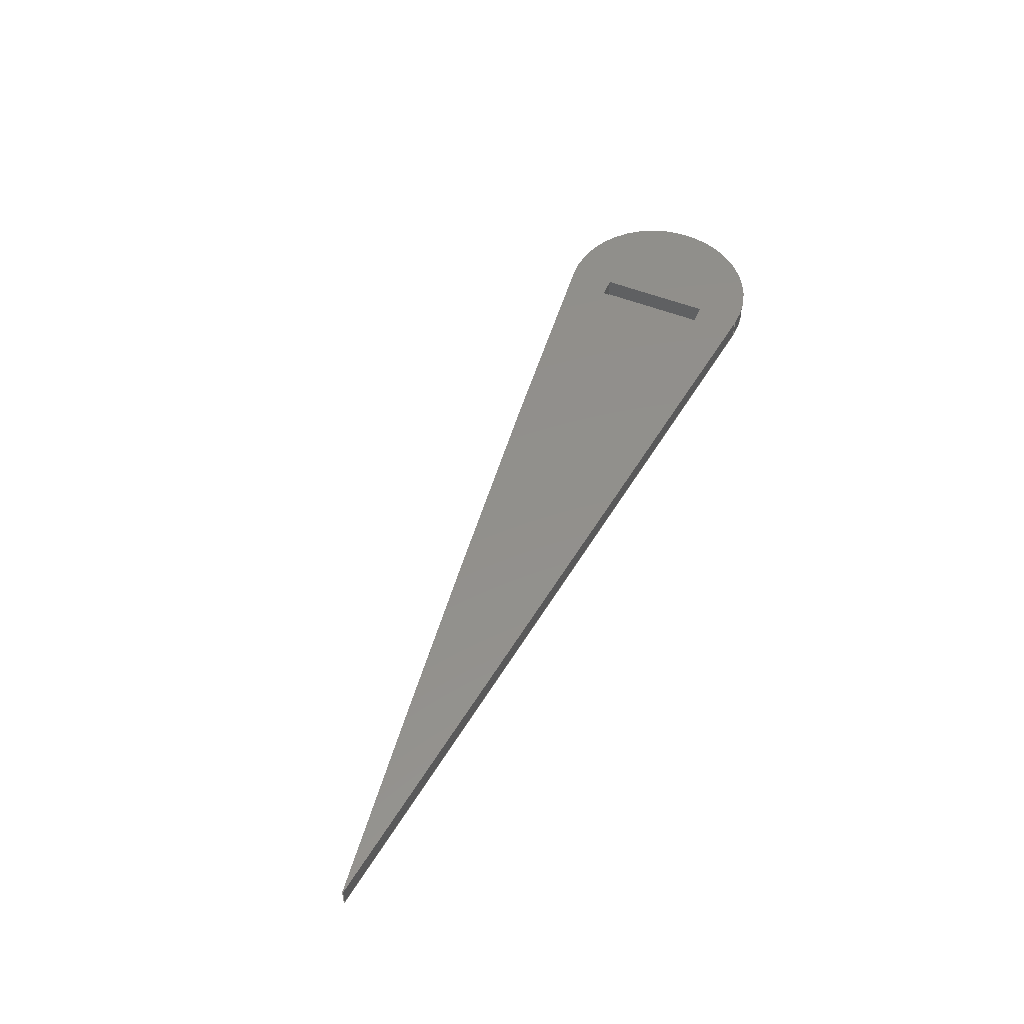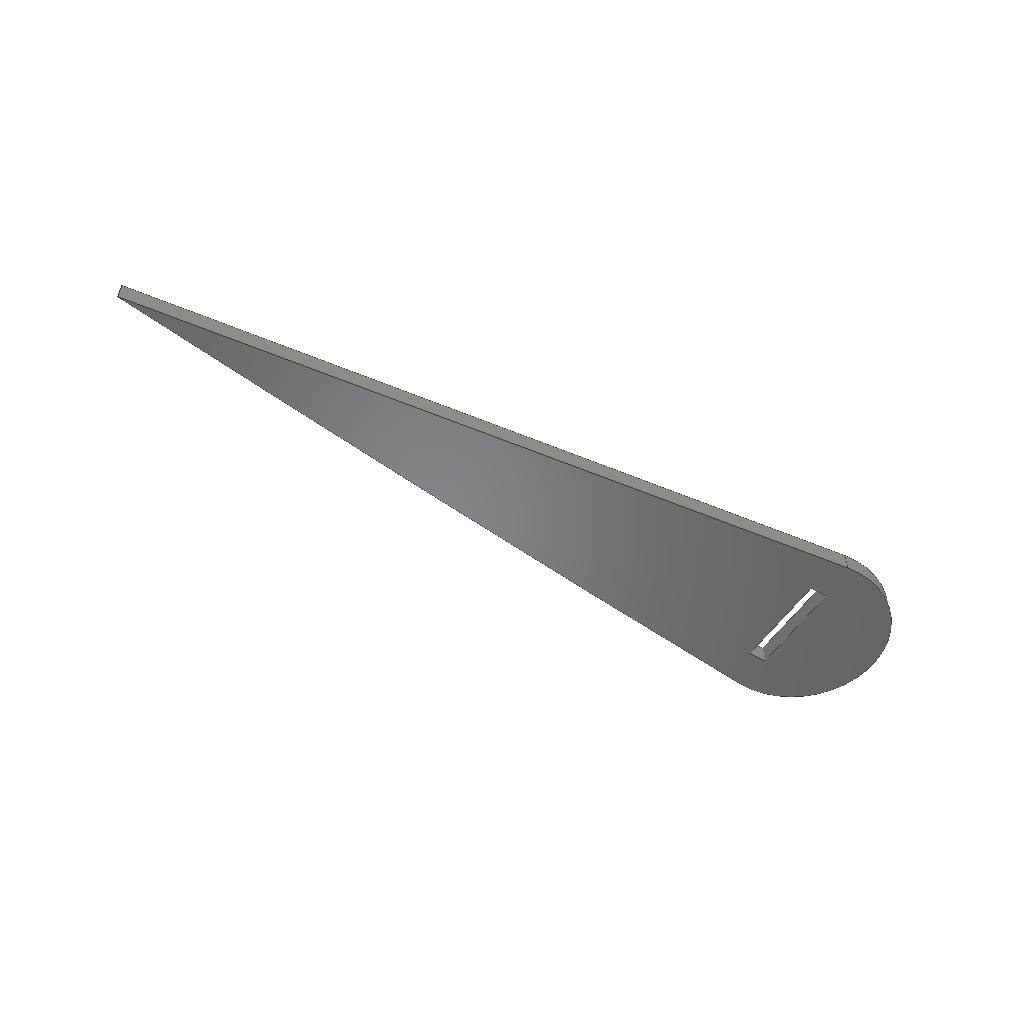
<metadata>
{"format":"step","ext":"stp","renderer":"f3d","projection":"perspective","resolution":1024,"background":"white","views":[{"elev":52.8,"azim":118.2,"up":"+Z"},{"elev":-52.4,"azim":153.6,"up":"+Z"}]}
</metadata>
<code>
ISO-10303-21;
DATA;
#1=PRODUCT('Symmetry of A2_Aileron_Rib_A_Poplar_3mm','','',(#2)) ;
#2=PRODUCT_CONTEXT(' ',#3,'mechanical') ;
#3=APPLICATION_CONTEXT('managed model based 3d engineering') ;
#4=PRODUCT_DEFINITION('',' ',#317,#5) ;
#5=PRODUCT_DEFINITION_CONTEXT('part definition',#3,' ') ;
#6=PRODUCT_DEFINITION_SHAPE(' ',' ',#4) ;
#7=MECHANICAL_DESIGN_GEOMETRIC_PRESENTATION_REPRESENTATION(' ',(#105),#324) ;
#8=PRODUCT_CATEGORY('part','specification') ;
#9=SHAPE_REPRESENTATION(' ',(#163),#324) ;
#10=CARTESIAN_POINT(' ',(0,0,0)) ;
#11=CARTESIAN_POINT('Axis2P3D Location',(404,-11.92,1.5)) ;
#12=CARTESIAN_POINT('Axis2P3D Location',(404,-11.92,3)) ;
#13=CARTESIAN_POINT('Vertex',(406.7,-25.86,3)) ;
#14=CARTESIAN_POINT('Vertex',(404.5,2.279,3)) ;
#15=CARTESIAN_POINT('Line Origine',(404.5,2.279,1.5)) ;
#16=CARTESIAN_POINT('Vertex',(404.5,2.279,0)) ;
#17=CARTESIAN_POINT('Axis2P3D Location',(404,-11.92,0)) ;
#18=CARTESIAN_POINT('Vertex',(406.7,-25.86,0)) ;
#19=CARTESIAN_POINT('Line Origine',(406.7,-25.86,1.5)) ;
#20=CARTESIAN_POINT('Control Point',(519.7,-1.621,0)) ;
#21=CARTESIAN_POINT('Control Point',(498.6,-0.9037,0)) ;
#22=CARTESIAN_POINT('Control Point',(477.5,-0.1862,0)) ;
#23=CARTESIAN_POINT('Control Point',(456.4,0.5309,0)) ;
#24=CARTESIAN_POINT('Control Point',(433.3,1.312,0)) ;
#25=CARTESIAN_POINT('Control Point',(410.2,2.086,0)) ;
#26=CARTESIAN_POINT('Control Point',(408.3,2.15,0)) ;
#27=CARTESIAN_POINT('Control Point',(406.4,2.215,0)) ;
#28=CARTESIAN_POINT('Control Point',(404.5,2.279,0)) ;
#29=CARTESIAN_POINT('Control Point',(519.7,-1.621,3)) ;
#30=CARTESIAN_POINT('Control Point',(498.6,-0.9037,3)) ;
#31=CARTESIAN_POINT('Control Point',(477.5,-0.1862,3)) ;
#32=CARTESIAN_POINT('Control Point',(456.4,0.5309,3)) ;
#33=CARTESIAN_POINT('Control Point',(433.3,1.312,3)) ;
#34=CARTESIAN_POINT('Control Point',(410.2,2.086,3)) ;
#35=CARTESIAN_POINT('Control Point',(408.3,2.15,3)) ;
#36=CARTESIAN_POINT('Control Point',(406.4,2.215,3)) ;
#37=CARTESIAN_POINT('Control Point',(404.5,2.279,3)) ;
#38=CARTESIAN_POINT('Vertex',(519.7,-1.621,3)) ;
#39=CARTESIAN_POINT('Line Origine',(519.7,-1.621,1.5)) ;
#40=CARTESIAN_POINT('Vertex',(519.7,-1.621,0)) ;
#41=CARTESIAN_POINT('Control Point',(519.7,-1.621,0)) ;
#42=CARTESIAN_POINT('Control Point',(498.6,-0.9037,0)) ;
#43=CARTESIAN_POINT('Control Point',(477.5,-0.1862,0)) ;
#44=CARTESIAN_POINT('Control Point',(456.4,0.5309,0)) ;
#45=CARTESIAN_POINT('Control Point',(433.3,1.312,0)) ;
#46=CARTESIAN_POINT('Control Point',(410.2,2.086,0)) ;
#47=CARTESIAN_POINT('Control Point',(408.3,2.15,0)) ;
#48=CARTESIAN_POINT('Control Point',(406.4,2.215,0)) ;
#49=CARTESIAN_POINT('Control Point',(404.5,2.279,0)) ;
#50=CARTESIAN_POINT('Control Point',(406.7,-25.86,0)) ;
#51=CARTESIAN_POINT('Control Point',(423.9,-22.49,0)) ;
#52=CARTESIAN_POINT('Control Point',(441.1,-18.97,0)) ;
#53=CARTESIAN_POINT('Control Point',(458.2,-15.34,0)) ;
#54=CARTESIAN_POINT('Control Point',(480.8,-10.4,0)) ;
#55=CARTESIAN_POINT('Control Point',(503.3,-5.344,0)) ;
#56=CARTESIAN_POINT('Control Point',(508.8,-4.108,0)) ;
#57=CARTESIAN_POINT('Control Point',(514.3,-2.867,0)) ;
#58=CARTESIAN_POINT('Control Point',(519.7,-1.621,0)) ;
#59=CARTESIAN_POINT('Control Point',(406.7,-25.86,3)) ;
#60=CARTESIAN_POINT('Control Point',(423.9,-22.49,3)) ;
#61=CARTESIAN_POINT('Control Point',(441.1,-18.97,3)) ;
#62=CARTESIAN_POINT('Control Point',(458.2,-15.34,3)) ;
#63=CARTESIAN_POINT('Control Point',(480.8,-10.4,3)) ;
#64=CARTESIAN_POINT('Control Point',(503.3,-5.344,3)) ;
#65=CARTESIAN_POINT('Control Point',(508.8,-4.108,3)) ;
#66=CARTESIAN_POINT('Control Point',(514.3,-2.867,3)) ;
#67=CARTESIAN_POINT('Control Point',(519.7,-1.621,3)) ;
#68=CARTESIAN_POINT('Control Point',(406.7,-25.86,0)) ;
#69=CARTESIAN_POINT('Control Point',(423.9,-22.49,0)) ;
#70=CARTESIAN_POINT('Control Point',(441.1,-18.97,0)) ;
#71=CARTESIAN_POINT('Control Point',(458.2,-15.34,0)) ;
#72=CARTESIAN_POINT('Control Point',(480.8,-10.4,0)) ;
#73=CARTESIAN_POINT('Control Point',(503.3,-5.344,0)) ;
#74=CARTESIAN_POINT('Control Point',(508.8,-4.108,0)) ;
#75=CARTESIAN_POINT('Control Point',(514.3,-2.867,0)) ;
#76=CARTESIAN_POINT('Control Point',(519.7,-1.621,0)) ;
#77=CARTESIAN_POINT('Axis2P3D Location',(408.7,-19.53,0)) ;
#78=CARTESIAN_POINT('Line Origine',(407.2,-19.66,3)) ;
#79=CARTESIAN_POINT('Vertex',(405.7,-19.8,3)) ;
#80=CARTESIAN_POINT('Vertex',(408.7,-19.53,3)) ;
#81=CARTESIAN_POINT('Line Origine',(408.7,-19.53,1.5)) ;
#82=CARTESIAN_POINT('Vertex',(408.7,-19.53,0)) ;
#83=CARTESIAN_POINT('Line Origine',(407.2,-19.66,0)) ;
#84=CARTESIAN_POINT('Vertex',(405.7,-19.8,0)) ;
#85=CARTESIAN_POINT('Line Origine',(405.7,-19.8,1.5)) ;
#86=CARTESIAN_POINT('Axis2P3D Location',(408.7,-19.53,0)) ;
#87=CARTESIAN_POINT('Line Origine',(408,-11.56,3)) ;
#88=CARTESIAN_POINT('Vertex',(407.3,-3.594,3)) ;
#89=CARTESIAN_POINT('Line Origine',(407.3,-3.594,1.5)) ;
#90=CARTESIAN_POINT('Vertex',(407.3,-3.594,0)) ;
#91=CARTESIAN_POINT('Line Origine',(408,-11.56,0)) ;
#92=CARTESIAN_POINT('Axis2P3D Location',(404.3,-3.859,0)) ;
#93=CARTESIAN_POINT('Line Origine',(405.8,-3.727,3)) ;
#94=CARTESIAN_POINT('Vertex',(404.3,-3.859,3)) ;
#95=CARTESIAN_POINT('Line Origine',(404.3,-3.859,1.5)) ;
#96=CARTESIAN_POINT('Vertex',(404.3,-3.859,0)) ;
#97=CARTESIAN_POINT('Line Origine',(405.8,-3.727,0)) ;
#98=CARTESIAN_POINT('Axis2P3D Location',(405.7,-19.8,0)) ;
#99=CARTESIAN_POINT('Line Origine',(405,-11.83,3)) ;
#100=CARTESIAN_POINT('Line Origine',(405,-11.83,0)) ;
#101=CARTESIAN_POINT('Axis2P3D Location',(0,0,0)) ;
#102=CARTESIAN_POINT('Axis2P3D Location',(0,0,3)) ;
#103=PRODUCT_RELATED_PRODUCT_CATEGORY('part',$,(#1)) ;
#104=UNCERTAINTY_MEASURE_WITH_UNIT(LENGTH_MEASURE(0.005),#321,'distance_accuracy_value','CONFUSED CURVE UNCERTAINTY') ;
#105=STYLED_ITEM(' ',(#106),#274) ;
#106=PRESENTATION_STYLE_ASSIGNMENT((#107)) ;
#107=SURFACE_STYLE_USAGE(.BOTH.,#108) ;
#108=SURFACE_SIDE_STYLE(' ',(#109)) ;
#109=SURFACE_STYLE_FILL_AREA(#110) ;
#110=FILL_AREA_STYLE(' ',(#111)) ;
#111=FILL_AREA_STYLE_COLOUR(' ',#306) ;
#112=VECTOR('Line Direction',#132,1) ;
#113=VECTOR('Line Direction',#134,1) ;
#114=VECTOR('Extrusion Surface Vector',#135,1) ;
#115=VECTOR('Line Direction',#136,1) ;
#116=VECTOR('Extrusion Surface Vector',#137,1) ;
#117=VECTOR('Line Direction',#140,1) ;
#118=VECTOR('Line Direction',#141,1) ;
#119=VECTOR('Line Direction',#142,1) ;
#120=VECTOR('Line Direction',#143,1) ;
#121=VECTOR('Line Direction',#146,1) ;
#122=VECTOR('Line Direction',#147,1) ;
#123=VECTOR('Line Direction',#148,1) ;
#124=VECTOR('Line Direction',#151,1) ;
#125=VECTOR('Line Direction',#152,1) ;
#126=VECTOR('Line Direction',#153,1) ;
#127=VECTOR('Line Direction',#156,1) ;
#128=VECTOR('Line Direction',#157,1) ;
#129=DIRECTION('Axis2P3D Direction',(0,0,-1)) ;
#130=DIRECTION('Axis2P3D XDirection',(0.1923,-0.9813,0)) ;
#131=DIRECTION('Axis2P3D Direction',(0,0,-1)) ;
#132=DIRECTION('Vector Direction',(0,0,-1)) ;
#133=DIRECTION('Axis2P3D Direction',(0,0,-1)) ;
#134=DIRECTION('Vector Direction',(0,0,-1)) ;
#135=DIRECTION('Vector Direction',(0,0,1)) ;
#136=DIRECTION('Vector Direction',(0,0,1)) ;
#137=DIRECTION('Vector Direction',(0,0,1)) ;
#138=DIRECTION('Axis2P3D Direction',(-0.0886,0.9961,0)) ;
#139=DIRECTION('Axis2P3D XDirection',(-0.9961,-0.0886,0)) ;
#140=DIRECTION('Vector Direction',(-0.9961,-0.0886,0)) ;
#141=DIRECTION('Vector Direction',(0,0,1)) ;
#142=DIRECTION('Vector Direction',(-0.9961,-0.0886,0)) ;
#143=DIRECTION('Vector Direction',(0,0,1)) ;
#144=DIRECTION('Axis2P3D Direction',(0.9961,0.0886,-0)) ;
#145=DIRECTION('Axis2P3D XDirection',(-0.0886,0.9961,0)) ;
#146=DIRECTION('Vector Direction',(-0.0886,0.9961,0)) ;
#147=DIRECTION('Vector Direction',(0,0,1)) ;
#148=DIRECTION('Vector Direction',(-0.0886,0.9961,0)) ;
#149=DIRECTION('Axis2P3D Direction',(0.0886,-0.9961,0)) ;
#150=DIRECTION('Axis2P3D XDirection',(0.9961,0.0886,0)) ;
#151=DIRECTION('Vector Direction',(0.9961,0.0886,0)) ;
#152=DIRECTION('Vector Direction',(0,0,1)) ;
#153=DIRECTION('Vector Direction',(0.9961,0.0886,0)) ;
#154=DIRECTION('Axis2P3D Direction',(0.9961,0.0886,-0)) ;
#155=DIRECTION('Axis2P3D XDirection',(-0.0886,0.9961,0)) ;
#156=DIRECTION('Vector Direction',(-0.0886,0.9961,0)) ;
#157=DIRECTION('Vector Direction',(-0.0886,0.9961,0)) ;
#158=DIRECTION('Axis2P3D Direction',(0,0,-1)) ;
#159=DIRECTION('Axis2P3D XDirection',(1,0,0)) ;
#160=DIRECTION('Axis2P3D Direction',(0,0,-1)) ;
#161=DIRECTION('Axis2P3D XDirection',(1,0,0)) ;
#162=SHAPE_REPRESENTATION_RELATIONSHIP(' ',' ',#9,#289) ;
#163=AXIS2_PLACEMENT_3D(' ',#10,$,$) ;
#164=AXIS2_PLACEMENT_3D('Cylinder Axis2P3D',#11,#129,#130) ;
#165=AXIS2_PLACEMENT_3D('Circle Axis2P3D',#12,#131,$) ;
#166=AXIS2_PLACEMENT_3D('Circle Axis2P3D',#17,#133,$) ;
#167=AXIS2_PLACEMENT_3D('Plane Axis2P3D',#77,#138,#139) ;
#168=AXIS2_PLACEMENT_3D('Plane Axis2P3D',#86,#144,#145) ;
#169=AXIS2_PLACEMENT_3D('Plane Axis2P3D',#92,#149,#150) ;
#170=AXIS2_PLACEMENT_3D('Plane Axis2P3D',#98,#154,#155) ;
#171=AXIS2_PLACEMENT_3D('Plane Axis2P3D',#101,#158,#159) ;
#172=AXIS2_PLACEMENT_3D('Plane Axis2P3D',#102,#160,#161) ;
#173=LINE('Line',#15,#112) ;
#174=LINE('Line',#19,#113) ;
#175=LINE('Line',#39,#115) ;
#176=LINE('Line',#78,#117) ;
#177=LINE('Line',#81,#118) ;
#178=LINE('Line',#83,#119) ;
#179=LINE('Line',#85,#120) ;
#180=LINE('Line',#87,#121) ;
#181=LINE('Line',#89,#122) ;
#182=LINE('Line',#91,#123) ;
#183=LINE('Line',#93,#124) ;
#184=LINE('Line',#95,#125) ;
#185=LINE('Line',#97,#126) ;
#186=LINE('Line',#99,#127) ;
#187=LINE('Line',#100,#128) ;
#188=CIRCLE('generated circle',#165,14.2) ;
#189=CIRCLE('generated circle',#166,14.2) ;
#190=PLANE('',#167) ;
#191=PLANE('',#168) ;
#192=PLANE('',#169) ;
#193=PLANE('',#170) ;
#194=PLANE('',#171) ;
#195=PLANE('',#172) ;
#196=CYLINDRICAL_SURFACE('generated cylinder',#164,14.2) ;
#197=FACE_BOUND('',#271,.T.) ;
#198=FACE_BOUND('',#273,.T.) ;
#199=EDGE_CURVE('',#275,#276,#188,.T.) ;
#200=EDGE_CURVE('',#277,#276,#173,.F.) ;
#201=EDGE_CURVE('',#278,#277,#189,.T.) ;
#202=EDGE_CURVE('',#278,#275,#174,.F.) ;
#203=EDGE_CURVE('',#276,#279,#301,.F.) ;
#204=EDGE_CURVE('',#280,#279,#175,.T.) ;
#205=EDGE_CURVE('',#277,#280,#302,.F.) ;
#206=EDGE_CURVE('',#279,#275,#304,.F.) ;
#207=EDGE_CURVE('',#280,#278,#305,.F.) ;
#208=EDGE_CURVE('',#281,#282,#176,.F.) ;
#209=EDGE_CURVE('',#283,#282,#177,.T.) ;
#210=EDGE_CURVE('',#284,#283,#178,.F.) ;
#211=EDGE_CURVE('',#284,#281,#179,.T.) ;
#212=EDGE_CURVE('',#282,#285,#180,.T.) ;
#213=EDGE_CURVE('',#286,#285,#181,.T.) ;
#214=EDGE_CURVE('',#283,#286,#182,.T.) ;
#215=EDGE_CURVE('',#285,#287,#183,.F.) ;
#216=EDGE_CURVE('',#288,#287,#184,.T.) ;
#217=EDGE_CURVE('',#286,#288,#185,.F.) ;
#218=EDGE_CURVE('',#287,#281,#186,.F.) ;
#219=EDGE_CURVE('',#288,#284,#187,.F.) ;
#220=CLOSED_SHELL('Closed Shell',(#290,#291,#292,#293,#294,#295,#296,#297,#298)) ;
#221=ORIENTED_EDGE('',*,*,#199,.T.) ;
#222=ORIENTED_EDGE('',*,*,#200,.F.) ;
#223=ORIENTED_EDGE('',*,*,#201,.F.) ;
#224=ORIENTED_EDGE('',*,*,#202,.T.) ;
#225=ORIENTED_EDGE('',*,*,#203,.T.) ;
#226=ORIENTED_EDGE('',*,*,#204,.F.) ;
#227=ORIENTED_EDGE('',*,*,#205,.F.) ;
#228=ORIENTED_EDGE('',*,*,#200,.T.) ;
#229=ORIENTED_EDGE('',*,*,#206,.T.) ;
#230=ORIENTED_EDGE('',*,*,#202,.F.) ;
#231=ORIENTED_EDGE('',*,*,#207,.F.) ;
#232=ORIENTED_EDGE('',*,*,#204,.T.) ;
#233=ORIENTED_EDGE('',*,*,#208,.T.) ;
#234=ORIENTED_EDGE('',*,*,#209,.F.) ;
#235=ORIENTED_EDGE('',*,*,#210,.F.) ;
#236=ORIENTED_EDGE('',*,*,#211,.T.) ;
#237=ORIENTED_EDGE('',*,*,#212,.T.) ;
#238=ORIENTED_EDGE('',*,*,#213,.F.) ;
#239=ORIENTED_EDGE('',*,*,#214,.F.) ;
#240=ORIENTED_EDGE('',*,*,#209,.T.) ;
#241=ORIENTED_EDGE('',*,*,#215,.T.) ;
#242=ORIENTED_EDGE('',*,*,#216,.F.) ;
#243=ORIENTED_EDGE('',*,*,#217,.F.) ;
#244=ORIENTED_EDGE('',*,*,#213,.T.) ;
#245=ORIENTED_EDGE('',*,*,#218,.T.) ;
#246=ORIENTED_EDGE('',*,*,#211,.F.) ;
#247=ORIENTED_EDGE('',*,*,#219,.F.) ;
#248=ORIENTED_EDGE('',*,*,#216,.T.) ;
#249=ORIENTED_EDGE('',*,*,#201,.T.) ;
#250=ORIENTED_EDGE('',*,*,#205,.T.) ;
#251=ORIENTED_EDGE('',*,*,#207,.T.) ;
#252=ORIENTED_EDGE('',*,*,#210,.T.) ;
#253=ORIENTED_EDGE('',*,*,#214,.T.) ;
#254=ORIENTED_EDGE('',*,*,#217,.T.) ;
#255=ORIENTED_EDGE('',*,*,#219,.T.) ;
#256=ORIENTED_EDGE('',*,*,#206,.F.) ;
#257=ORIENTED_EDGE('',*,*,#203,.F.) ;
#258=ORIENTED_EDGE('',*,*,#199,.F.) ;
#259=ORIENTED_EDGE('',*,*,#218,.F.) ;
#260=ORIENTED_EDGE('',*,*,#215,.F.) ;
#261=ORIENTED_EDGE('',*,*,#212,.F.) ;
#262=ORIENTED_EDGE('',*,*,#208,.F.) ;
#263=EDGE_LOOP('',(#221,#222,#223,#224)) ;
#264=EDGE_LOOP('',(#225,#226,#227,#228)) ;
#265=EDGE_LOOP('',(#229,#230,#231,#232)) ;
#266=EDGE_LOOP('',(#233,#234,#235,#236)) ;
#267=EDGE_LOOP('',(#237,#238,#239,#240)) ;
#268=EDGE_LOOP('',(#241,#242,#243,#244)) ;
#269=EDGE_LOOP('',(#245,#246,#247,#248)) ;
#270=EDGE_LOOP('',(#249,#250,#251)) ;
#271=EDGE_LOOP('',(#252,#253,#254,#255)) ;
#272=EDGE_LOOP('',(#256,#257,#258)) ;
#273=EDGE_LOOP('',(#259,#260,#261,#262)) ;
#274=MANIFOLD_SOLID_BREP('PartBody',#220) ;
#275=VERTEX_POINT('',#13) ;
#276=VERTEX_POINT('',#14) ;
#277=VERTEX_POINT('',#16) ;
#278=VERTEX_POINT('',#18) ;
#279=VERTEX_POINT('',#38) ;
#280=VERTEX_POINT('',#40) ;
#281=VERTEX_POINT('',#79) ;
#282=VERTEX_POINT('',#80) ;
#283=VERTEX_POINT('',#82) ;
#284=VERTEX_POINT('',#84) ;
#285=VERTEX_POINT('',#88) ;
#286=VERTEX_POINT('',#90) ;
#287=VERTEX_POINT('',#94) ;
#288=VERTEX_POINT('',#96) ;
#289=ADVANCED_BREP_SHAPE_REPRESENTATION('NONE',(#274),#324) ;
#290=ADVANCED_FACE('PartBody',(#307),#196,.T.) ;
#291=ADVANCED_FACE('PartBody',(#308),#319,.T.) ;
#292=ADVANCED_FACE('PartBody',(#309),#320,.T.) ;
#293=ADVANCED_FACE('PartBody',(#310),#190,.T.) ;
#294=ADVANCED_FACE('PartBody',(#311),#191,.F.) ;
#295=ADVANCED_FACE('PartBody',(#312),#192,.T.) ;
#296=ADVANCED_FACE('PartBody',(#313),#193,.T.) ;
#297=ADVANCED_FACE('PartBody',(#314,#197),#194,.T.) ;
#298=ADVANCED_FACE('PartBody',(#315,#198),#195,.F.) ;
#299=APPLICATION_PROTOCOL_DEFINITION('international standard','ap242_managed_model_based_3d_engineering',2014,#3) ;
#300=B_SPLINE_CURVE_WITH_KNOTS('',5,(#20,#21,#22,#23,#24,#25,#26,#27,#28),.UNSPECIFIED.,.F.,.U.,(6,3,6),(0,105.7,115.3),.UNSPECIFIED.) ;
#301=B_SPLINE_CURVE_WITH_KNOTS('',5,(#29,#30,#31,#32,#33,#34,#35,#36,#37),.UNSPECIFIED.,.F.,.U.,(6,3,6),(0,105.7,115.3),.UNSPECIFIED.) ;
#302=B_SPLINE_CURVE_WITH_KNOTS('',5,(#41,#42,#43,#44,#45,#46,#47,#48,#49),.UNSPECIFIED.,.F.,.U.,(6,3,6),(0,105.7,115.3),.UNSPECIFIED.) ;
#303=B_SPLINE_CURVE_WITH_KNOTS('',5,(#50,#51,#52,#53,#54,#55,#56,#57,#58),.UNSPECIFIED.,.F.,.U.,(6,3,6),(22.4,109.9,138),.UNSPECIFIED.) ;
#304=B_SPLINE_CURVE_WITH_KNOTS('',5,(#59,#60,#61,#62,#63,#64,#65,#66,#67),.UNSPECIFIED.,.F.,.U.,(6,3,6),(5.004e+05,5.005e+05,5.005e+05),.UNSPECIFIED.) ;
#305=B_SPLINE_CURVE_WITH_KNOTS('',5,(#68,#69,#70,#71,#72,#73,#74,#75,#76),.UNSPECIFIED.,.F.,.U.,(6,3,6),(5.004e+05,5.005e+05,5.005e+05),.UNSPECIFIED.) ;
#306=COLOUR_RGB('Colour',0.8235,0.8235,1) ;
#307=FACE_OUTER_BOUND('',#263,.T.) ;
#308=FACE_OUTER_BOUND('',#264,.T.) ;
#309=FACE_OUTER_BOUND('',#265,.T.) ;
#310=FACE_OUTER_BOUND('',#266,.T.) ;
#311=FACE_OUTER_BOUND('',#267,.T.) ;
#312=FACE_OUTER_BOUND('',#268,.T.) ;
#313=FACE_OUTER_BOUND('',#269,.T.) ;
#314=FACE_OUTER_BOUND('',#270,.T.) ;
#315=FACE_OUTER_BOUND('',#272,.T.) ;
#316=PRODUCT_CATEGORY_RELATIONSHIP(' ',' ',#8,#103) ;
#317=PRODUCT_DEFINITION_FORMATION_WITH_SPECIFIED_SOURCE('',' ',#1,.NOT_KNOWN.) ;
#318=SHAPE_DEFINITION_REPRESENTATION(#6,#9) ;
#319=SURFACE_OF_LINEAR_EXTRUSION('generated tabulated cylinder',#300,#114) ;
#320=SURFACE_OF_LINEAR_EXTRUSION('generated tabulated cylinder',#303,#116) ;
#321=(LENGTH_UNIT()NAMED_UNIT(*)SI_UNIT(.MILLI.,.METRE.)) ;
#322=(NAMED_UNIT(*)PLANE_ANGLE_UNIT()SI_UNIT($,.RADIAN.)) ;
#323=(NAMED_UNIT(*)SI_UNIT($,.STERADIAN.)SOLID_ANGLE_UNIT()) ;
#324=(GEOMETRIC_REPRESENTATION_CONTEXT(3)GLOBAL_UNCERTAINTY_ASSIGNED_CONTEXT((#104))GLOBAL_UNIT_ASSIGNED_CONTEXT((#321,#322,#323))REPRESENTATION_CONTEXT(' ',' ')) ;
ENDSEC;
END-ISO-10303-21;

</code>
